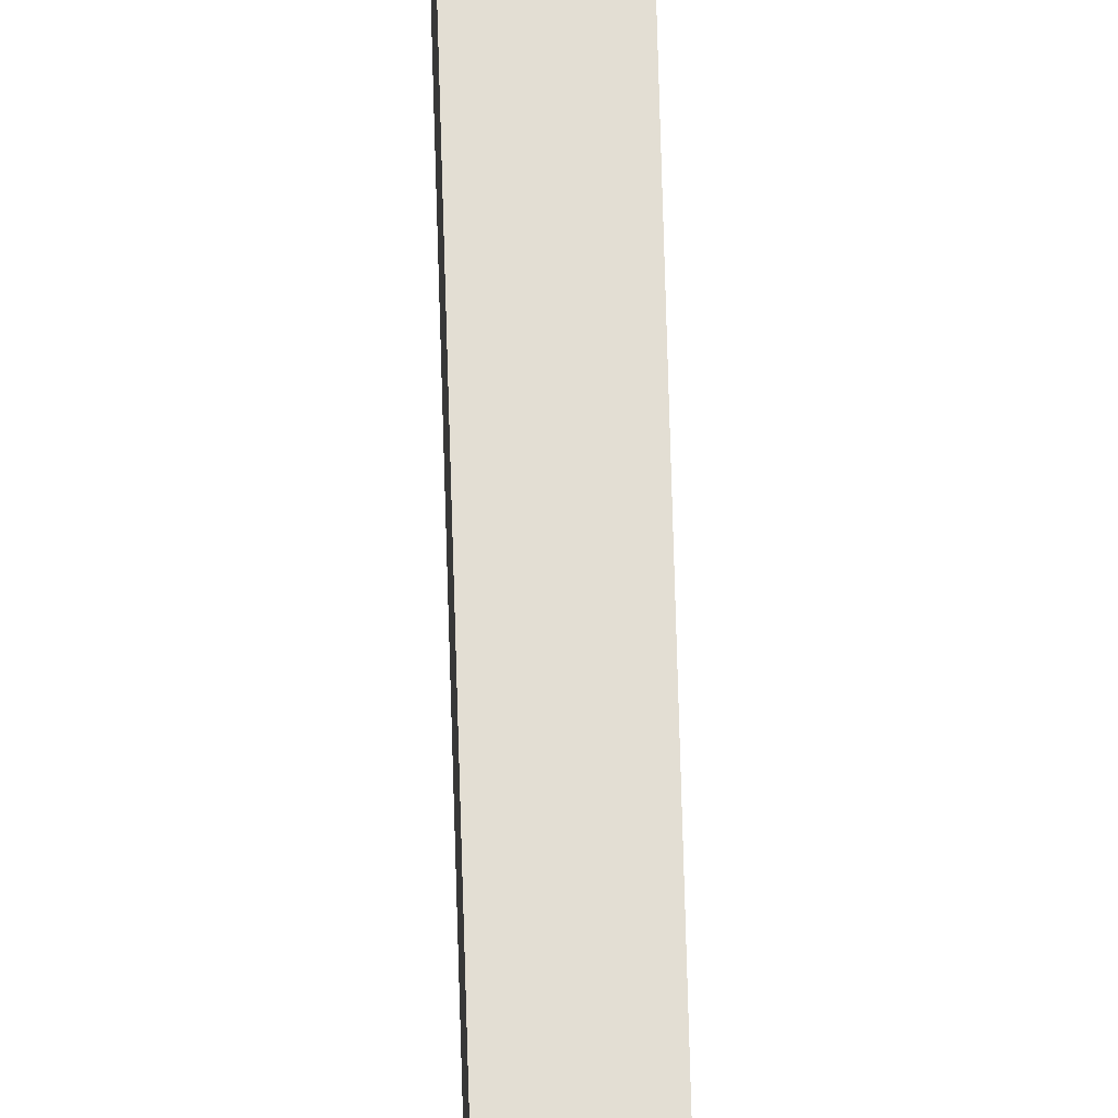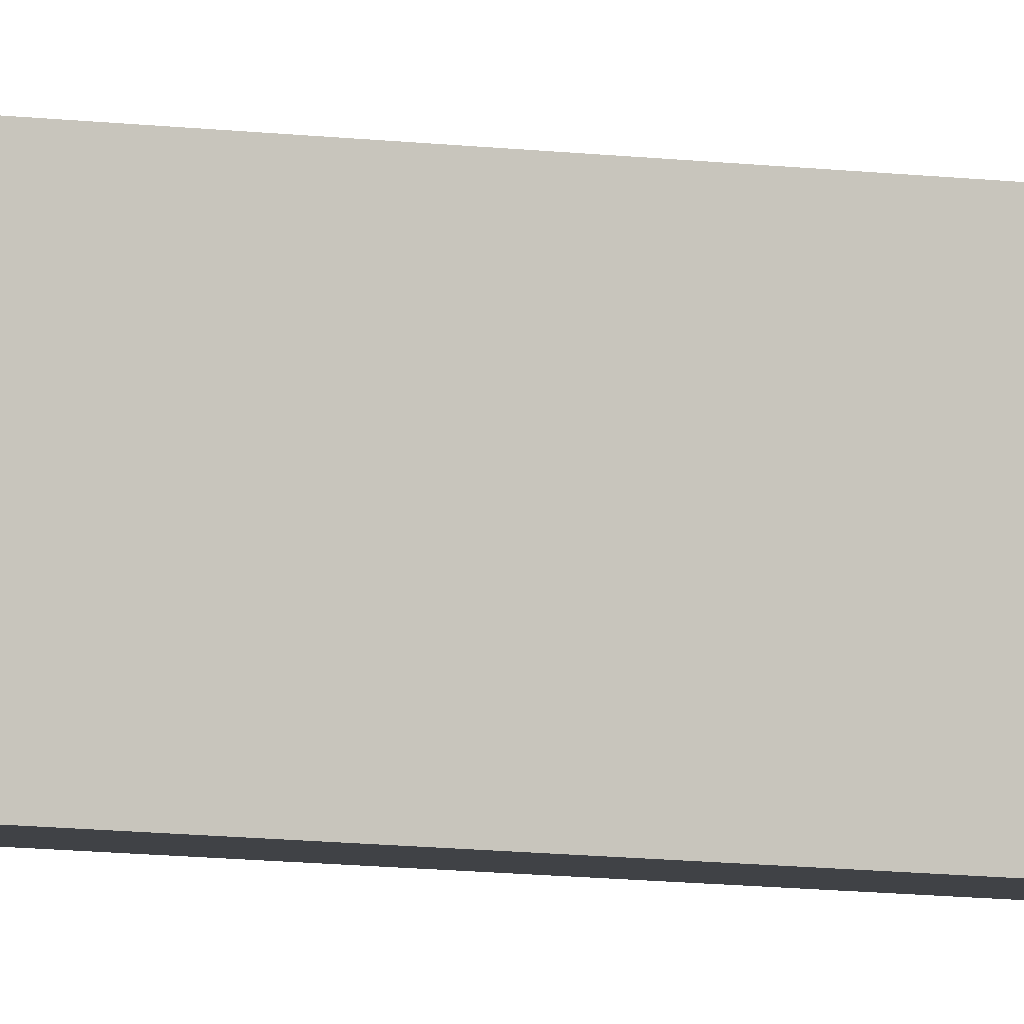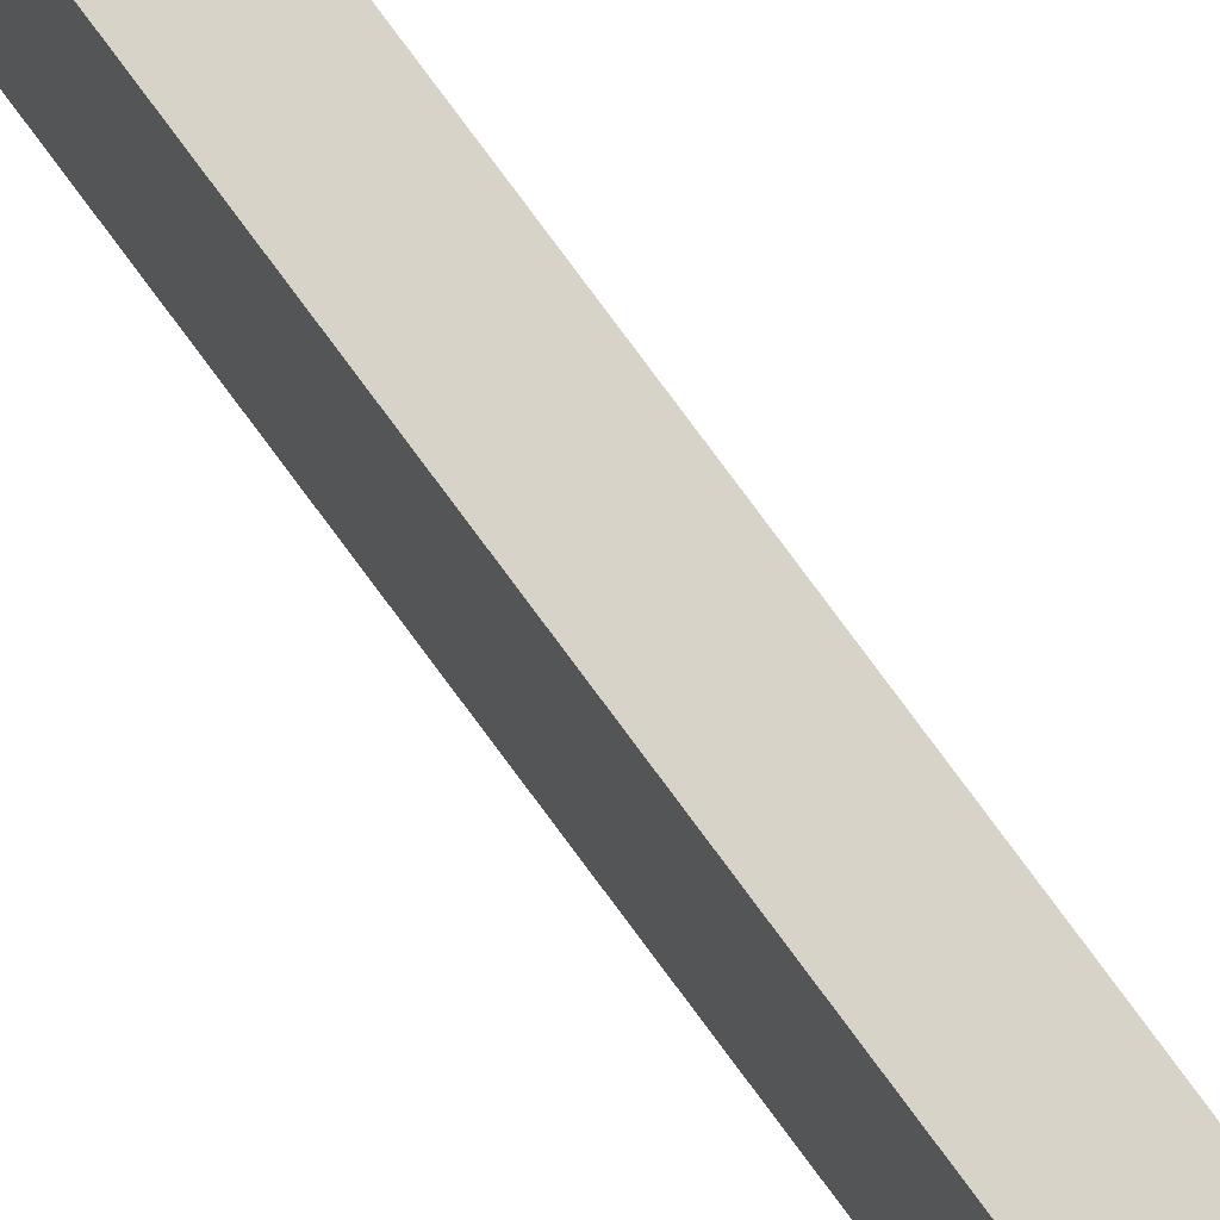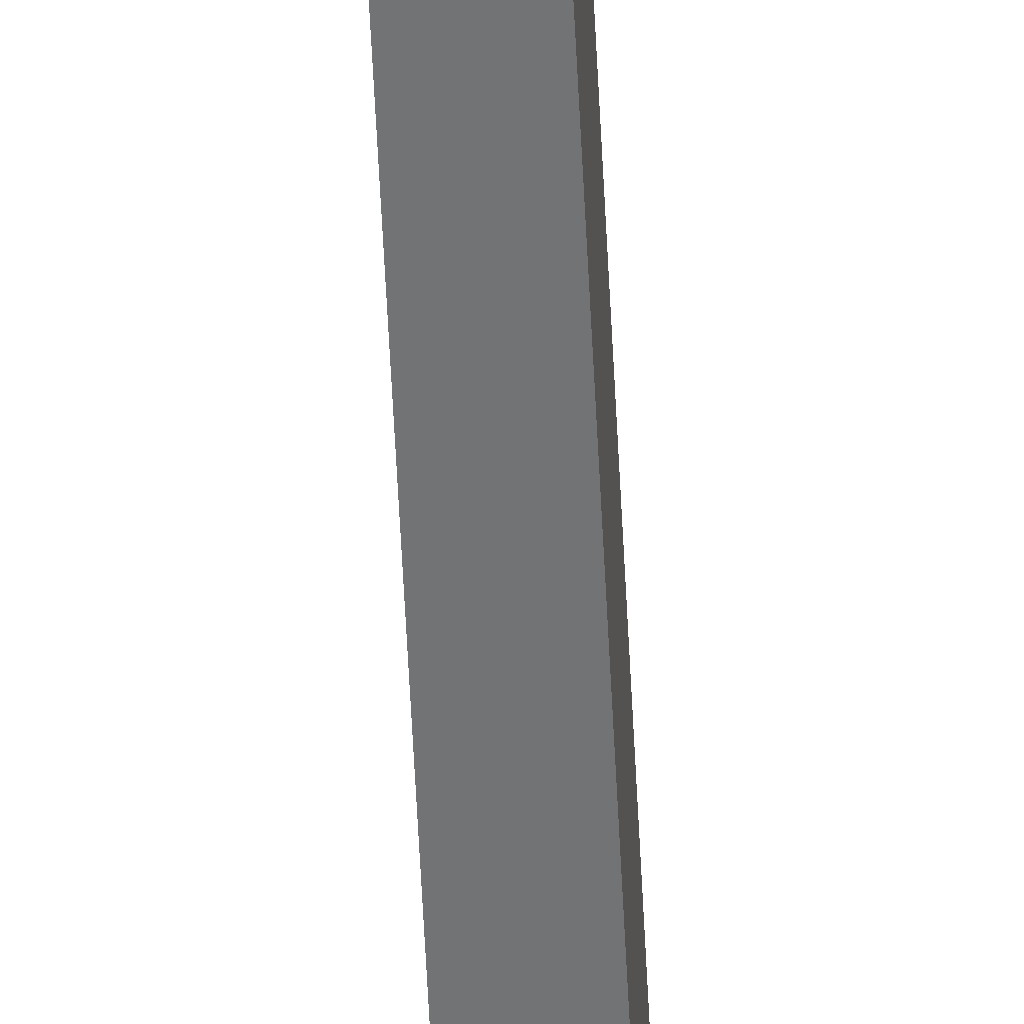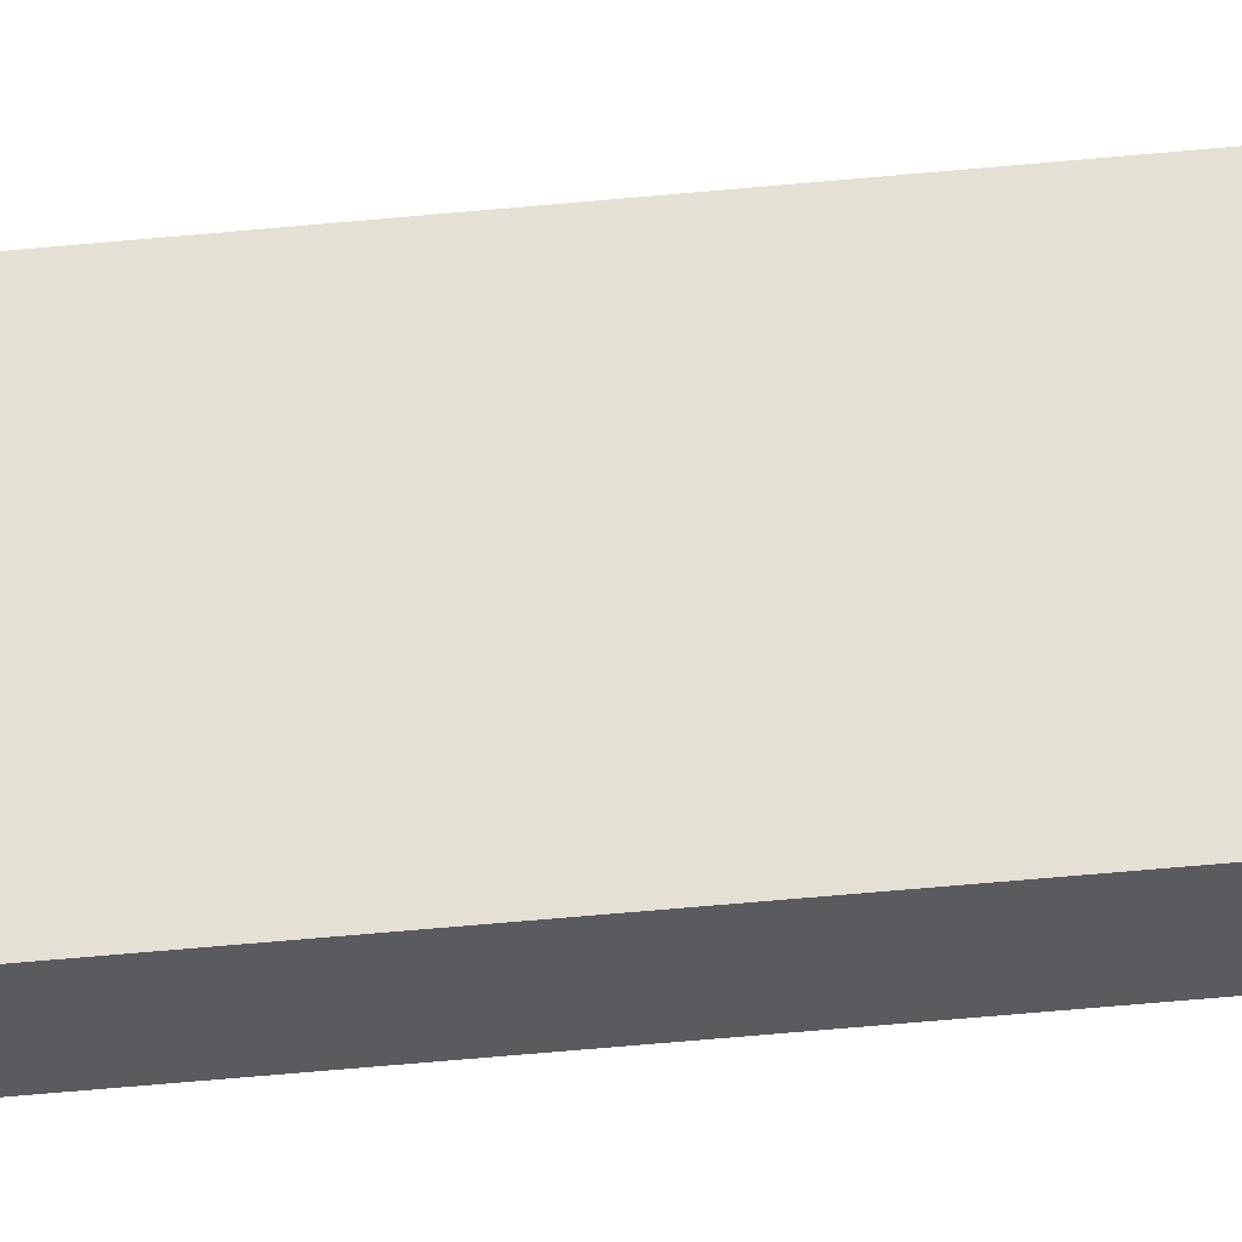
<metadata>
{"format":"obj","ext":"obj","renderer":"f3d","projection":"perspective","resolution":1024,"background":"white","views":[{"elev":67.2,"azim":-1.6,"up":"+Y"},{"elev":-6.2,"azim":-118.5,"up":"+Y"},{"elev":76.8,"azim":-36.3,"up":"+Y"},{"elev":-55.8,"azim":2.7,"up":"+Y"},{"elev":-33.4,"azim":98.6,"up":"+Y"}]}
</metadata>
<code>
v  0.0992 0.7 7.849
v  0.0989 0 7.849
v  0.0989 0 -7.849
v  0.0992 0.7 -7.849
v  -0.0992 0.7 -7.849
v  -0.0992 0 -7.849
v  -0.0992 0 7.849
v  -0.0992 0.7 7.849
g Mesh
f 1 2 3 4
f 5 4 3 6
f 7 6 3 2
f 8 7 2 1
f 5 8 1 4
f 7 8 5 6
v  0.0992 0.7 7.849
v  0.0989 0 7.849
v  0.0989 0 -7.849
v  0.0992 0.7 -7.849
v  -0.0992 0.7 -7.849
v  -0.0992 0 -7.849
v  -0.0992 0 7.849
v  -0.0992 0.7 7.849
g Mesh
f 1 2 3 4
f 5 4 3 6
f 7 6 3 2
f 8 7 2 1
f 5 8 1 4
f 7 8 5 6

</code>
